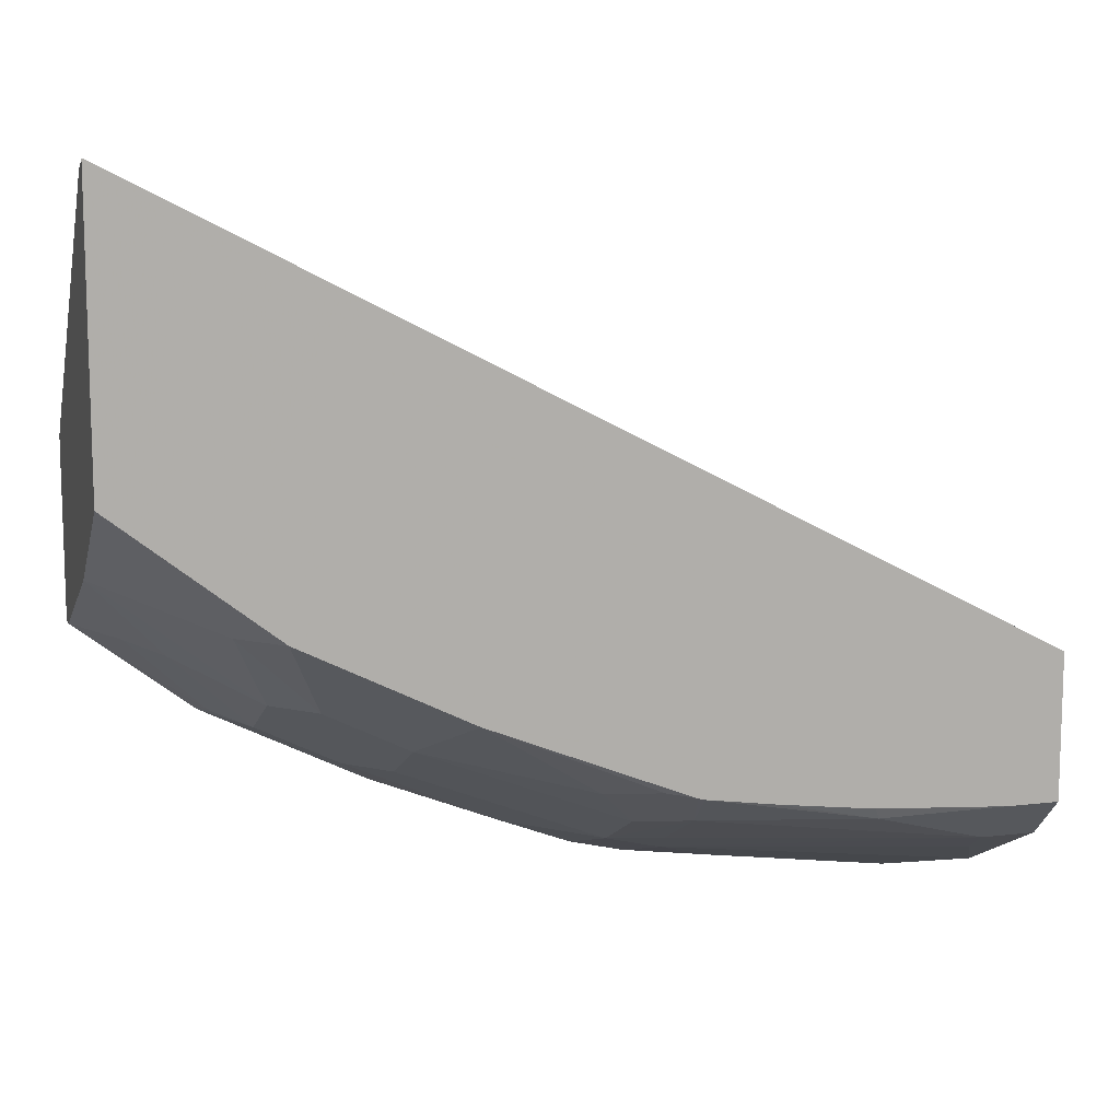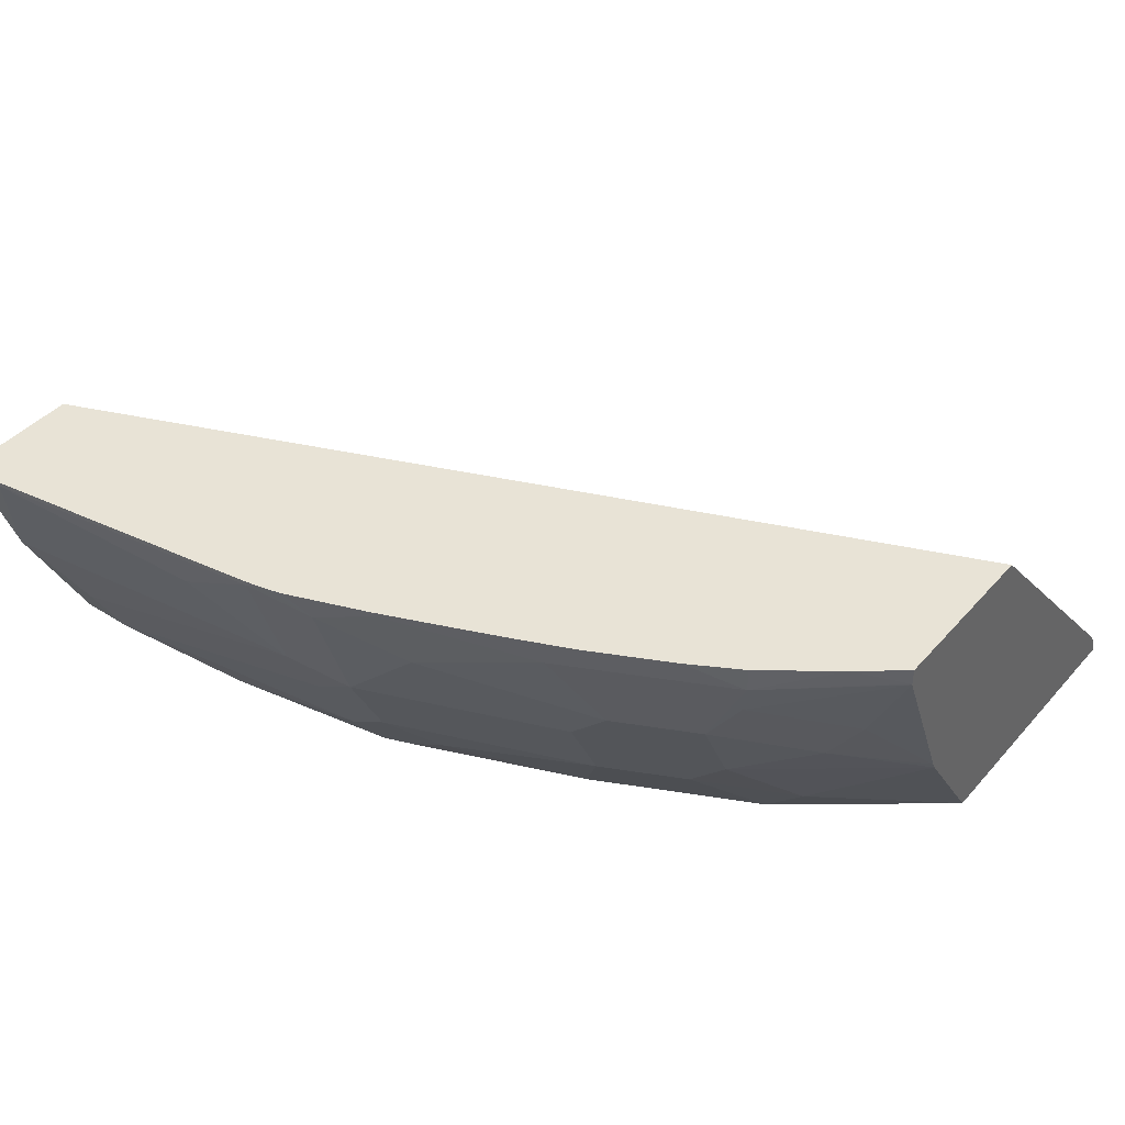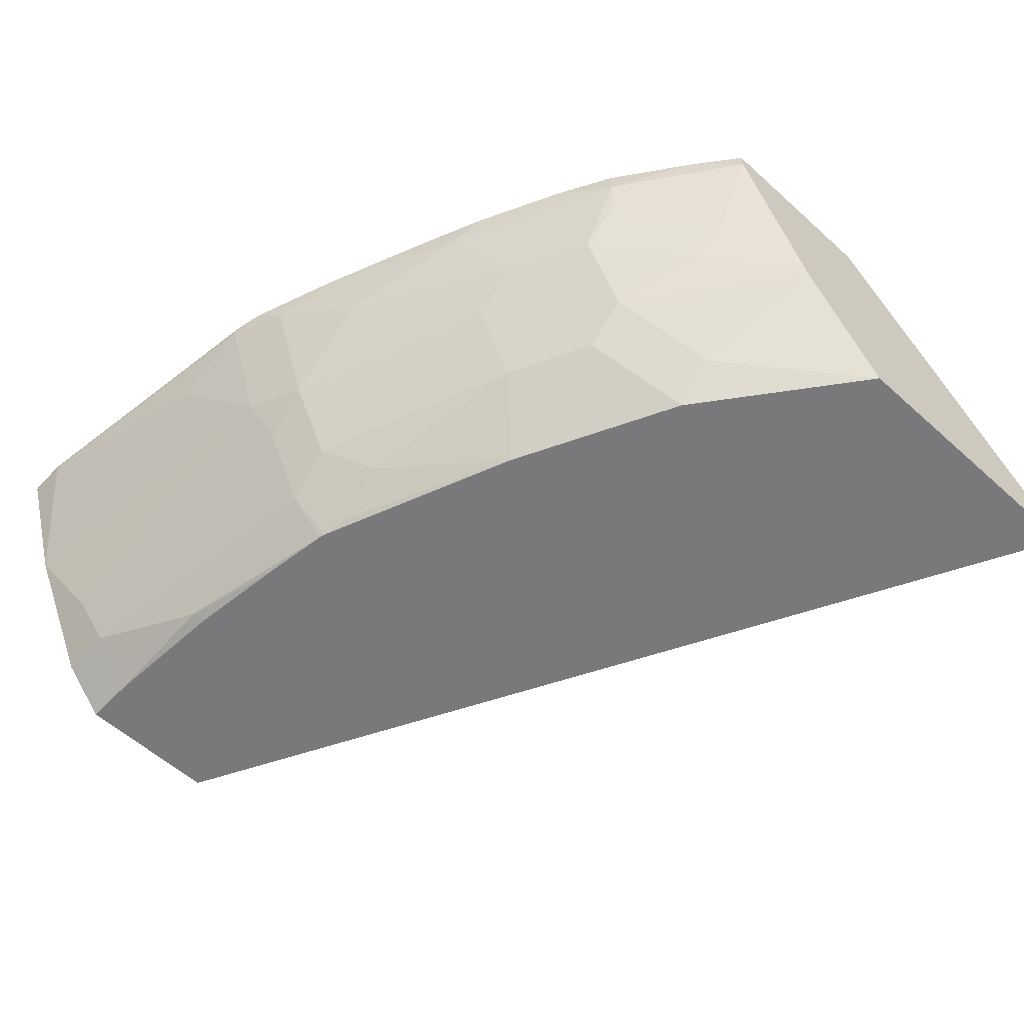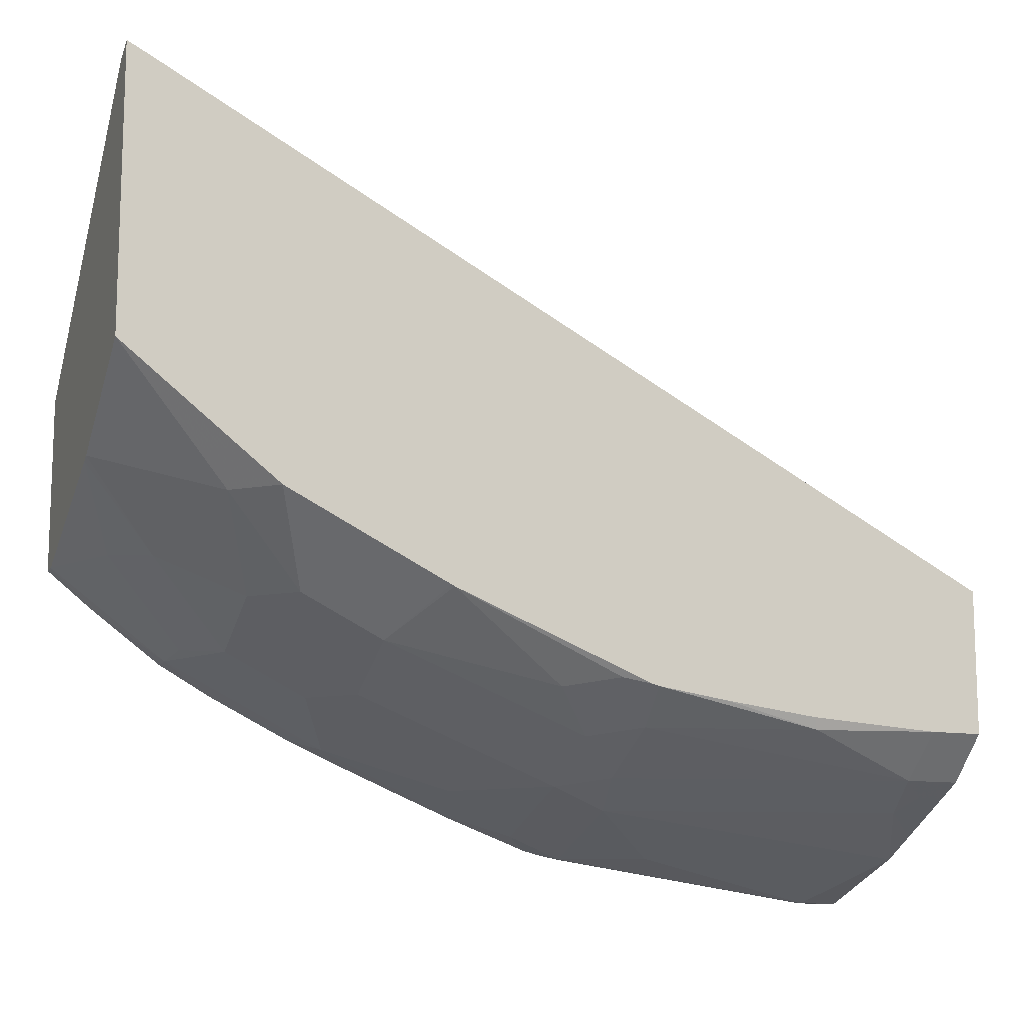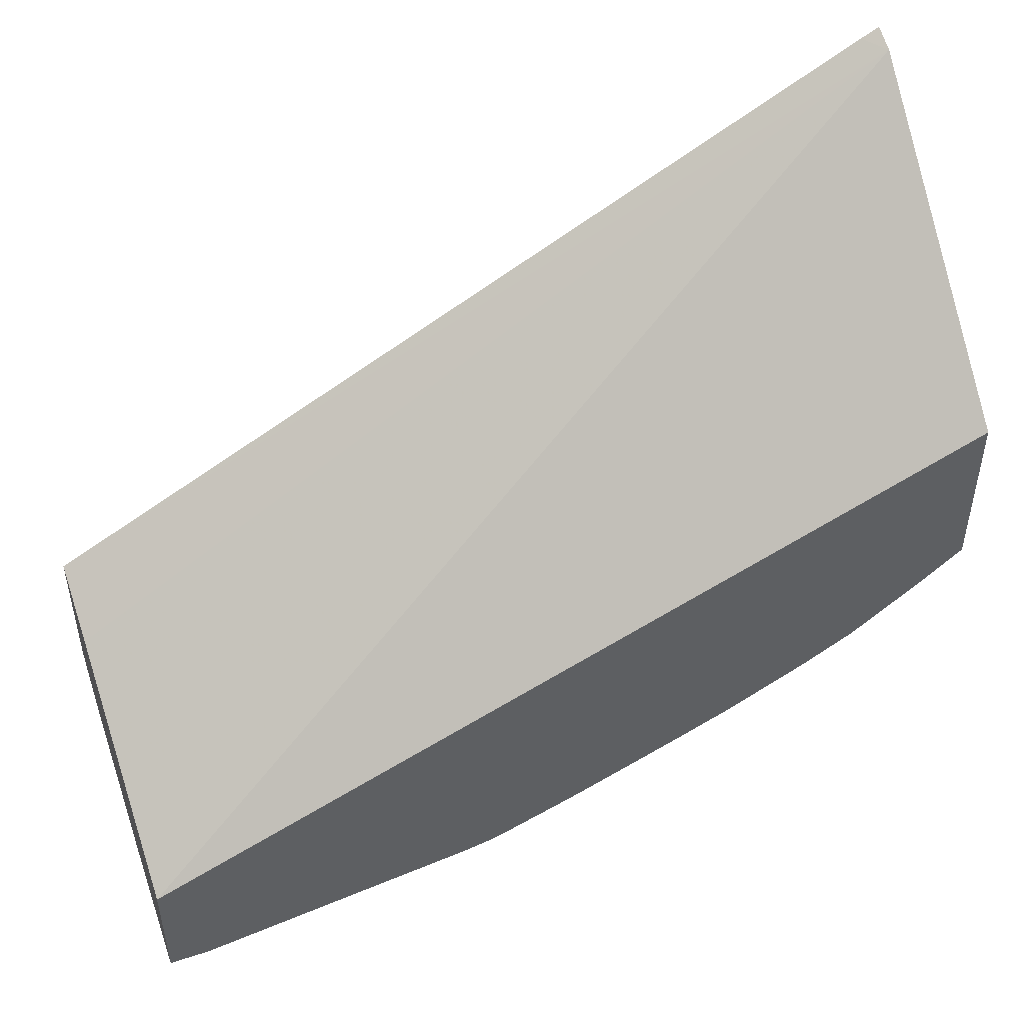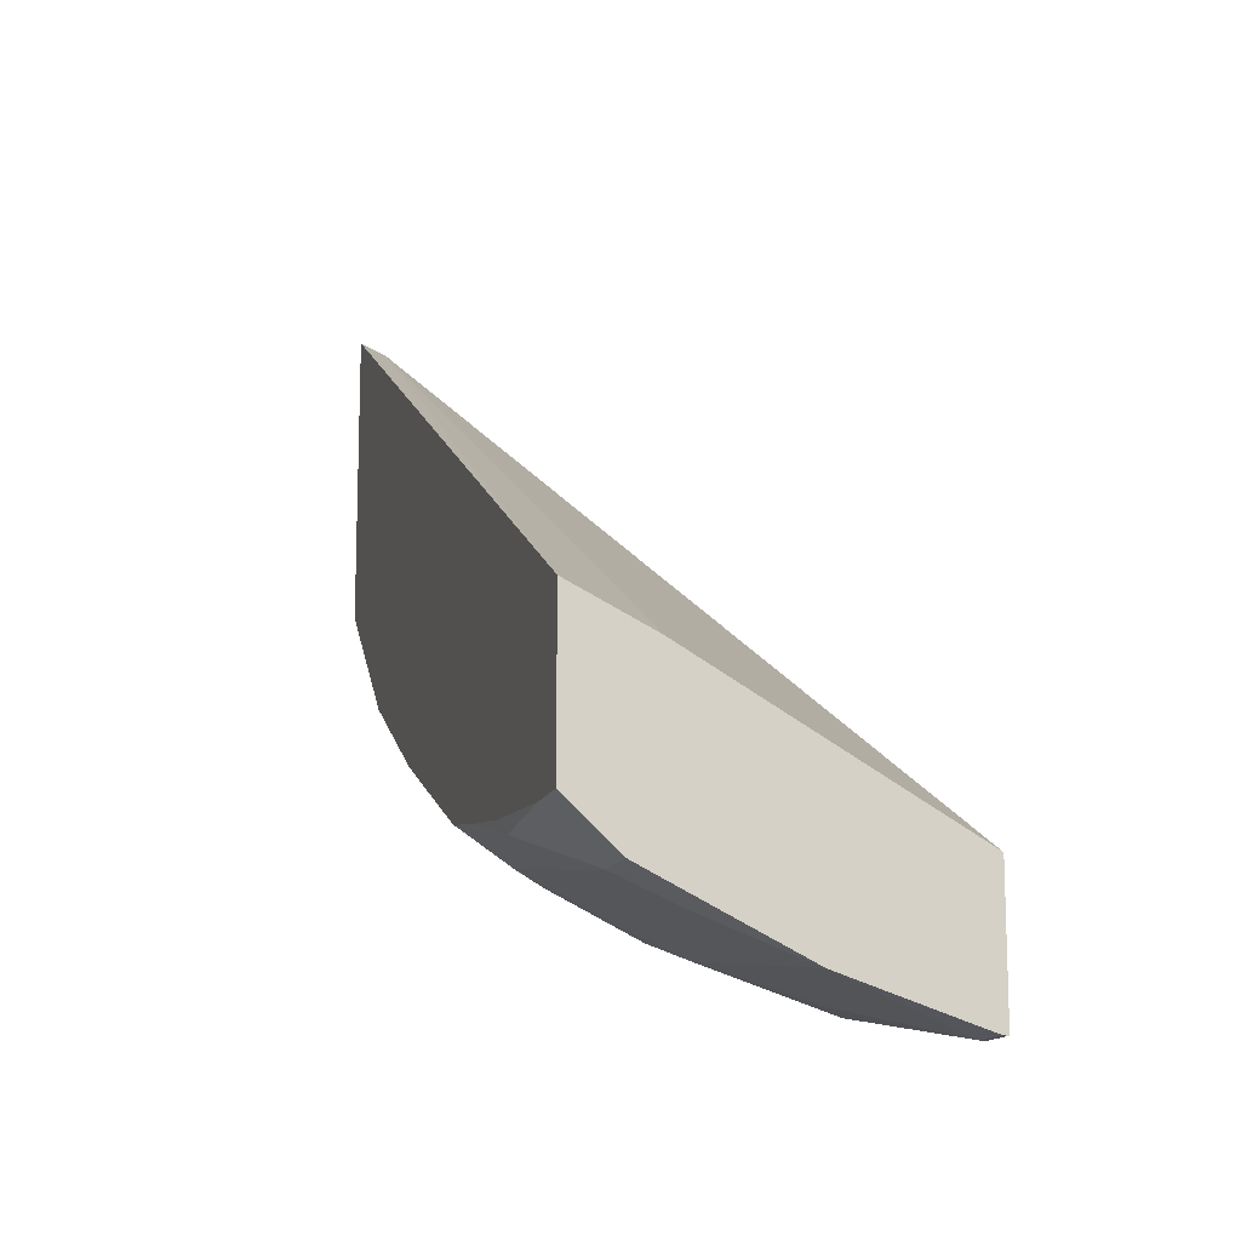
<metadata>
{"format":"obj","ext":"obj","renderer":"f3d","projection":"perspective","resolution":1024,"background":"white","views":[{"elev":11.3,"azim":-16.1,"up":"+Z"},{"elev":41.8,"azim":-142.5,"up":"+Y"},{"elev":-57.9,"azim":-133.0,"up":"+Y"},{"elev":-12.3,"azim":-20.9,"up":"+Z"},{"elev":48.3,"azim":159.9,"up":"+Z"},{"elev":-13.5,"azim":75.6,"up":"+Z"}]}
</metadata>
<code>
v -0.01997 -0.4591 -0.6786
v -0.01997 -0.4569 -0.6786
v -0.0001121 -0.4591 -0.6786
v -0.0001121 -0.5189 -0.6586
v -0.1597 -0.5189 -0.6386
v -0.1198 -0.479 -0.6586
v -0.1597 -0.4591 -0.6586
v -0.0001121 -0.4569 -0.6786
v -0.1597 -0.4569 -0.6586
v -0.0001121 -0.539 -0.6486
v -0.01997 -0.5588 -0.6386
v -0.1664 -0.5455 -0.6253
v -0.1896 -0.5289 -0.6287
v -0.02663 -0.5854 -0.6253
v -0.1896 -0.469 -0.6486
v -0.1705 -0.4569 -0.6564
v -0.0001121 -0.4569 -0.6187
v -0.0001121 -0.5721 -0.632
v -0.01331 -0.5721 -0.632
v -0.1664 -0.5854 -0.6054
v -0.1896 -0.5688 -0.6087
v -0.2894 -0.5289 -0.5887
v -0.2096 -0.5089 -0.6287
v -0.0001121 -0.5854 -0.6253
v -0.02521 -0.6082 -0.604
v -0.08652 -0.6054 -0.6054
v -0.2295 -0.489 -0.6287
v -0.2894 -0.469 -0.6087
v -0.2195 -0.4591 -0.6386
v -0.1775 -0.4569 -0.6547
v -0.0001121 -0.5721 -0.5522
v -0.4253 -0.4569 -0.4409
v -0.4253 -0.5963 -0.3169
v -0.1691 -0.6082 -0.589
v -0.1723 -0.6082 -0.5882
v -0.1863 -0.6054 -0.5854
v -0.2096 -0.5888 -0.5887
v -0.2894 -0.5688 -0.5688
v -0.3293 -0.5289 -0.5688
v -0.3093 -0.5089 -0.5887
v -0.0001121 -0.6082 -0.604
v -0.08931 -0.6082 -0.5997
v -0.135 -0.6082 -0.594
v -0.3492 -0.5089 -0.5688
v -0.3692 -0.469 -0.5688
v -0.3437 -0.4569 -0.5832
v -0.3038 -0.4569 -0.6032
v -0.2772 -0.4569 -0.6148
v -0.2479 -0.4569 -0.6271
v -0.2173 -0.4569 -0.6397
v -0.0001121 -0.5789 -0.5488
v -0.4253 -0.4569 -0.5258
v -0.4253 -0.6082 -0.312
v -0.4163 -0.6082 -0.3165
v -0.0001121 -0.6082 -0.5341
v -0.0001121 -0.5988 -0.5388
v -0.2689 -0.6082 -0.5491
v -0.2704 -0.6082 -0.5483
v -0.3293 -0.5688 -0.5488
v -0.3492 -0.5488 -0.5488
v -0.3892 -0.5289 -0.5289
v -0.3659 -0.4857 -0.5655
v -0.4253 -0.4658 -0.5257
v -0.4253 -0.4652 -0.5258
v -0.4036 -0.4569 -0.5433
v -0.3692 -0.4569 -0.5688
v -0.4253 -0.6082 -0.4493
v -0.3487 -0.6082 -0.5092
v -0.3492 -0.6082 -0.5089
v -0.3692 -0.5888 -0.5089
v -0.4253 -0.5488 -0.489
v -0.4253 -0.5451 -0.4909
v -0.4058 -0.5056 -0.5255
f 28 45 46
f 28 44 45
f 32 63 72
f 28 46 47
f 27 40 28
f 28 40 44
f 28 47 48
f 32 52 64
f 28 49 29
f 29 50 30
f 29 49 50
f 31 33 51
f 32 64 63
f 26 43 34
f 28 48 49
f 26 42 43
f 23 40 27
f 25 43 42
f 32 72 71
f 22 44 40
f 22 40 23
f 25 41 55
f 25 55 54
f 25 54 53
f 25 42 26
f 25 53 67
f 25 69 68
f 25 68 58
f 25 58 57
f 25 57 35
f 25 35 34
f 25 34 43
f 25 67 69
f 32 71 67
f 61 72 73
f 32 53 33
f 45 66 46
f 52 65 64
f 58 68 59
f 59 68 69
f 59 69 70
f 59 70 60
f 45 65 66
f 60 70 71
f 61 71 72
f 61 73 62
f 62 73 63
f 63 73 72
f 67 71 70
f 67 70 69
f 60 71 61
f 32 67 53
f 45 64 65
f 45 62 63
f 33 53 54
f 33 54 55
f 33 55 56
f 33 56 51
f 35 57 36
f 36 57 37
f 45 63 64
f 37 57 38
f 38 58 59
f 39 59 44
f 44 59 60
f 44 60 61
f 44 61 62
f 44 62 45
f 38 57 58
f 22 59 39
f 22 39 44
f 21 37 38
f 2 52 32
f 2 32 17
f 2 17 8
f 3 8 17
f 3 17 31
f 3 31 51
f 2 65 52
f 3 51 56
f 3 55 41
f 3 41 24
f 3 24 18
f 3 18 10
f 3 10 4
f 4 10 11
f 3 56 55
f 4 11 5
f 2 66 65
f 2 47 46
f 22 38 59
f 1 2 8
f 1 8 3
f 1 3 4
f 1 4 5
f 1 5 6
f 2 46 66
f 1 6 7
f 1 9 2
f 2 9 16
f 2 16 30
f 2 30 50
f 2 50 49
f 2 49 48
f 1 7 9
f 5 12 13
f 2 48 47
f 5 15 7
f 14 25 26
f 14 26 20
f 15 23 27
f 15 27 28
f 15 28 29
f 15 29 30
f 14 41 25
f 17 32 33
f 20 34 35
f 20 35 36
f 20 36 21
f 20 26 34
f 21 36 37
f 5 13 15
f 17 33 31
f 14 24 41
f 15 30 16
f 14 19 18
f 5 7 6
f 14 18 24
f 5 11 14
f 5 14 12
f 7 15 16
f 7 16 9
f 10 19 11
f 11 19 14
f 10 18 19
f 12 14 20
f 12 20 13
f 13 21 38
f 13 38 22
f 13 22 23
f 13 23 15
f 13 20 21

</code>
